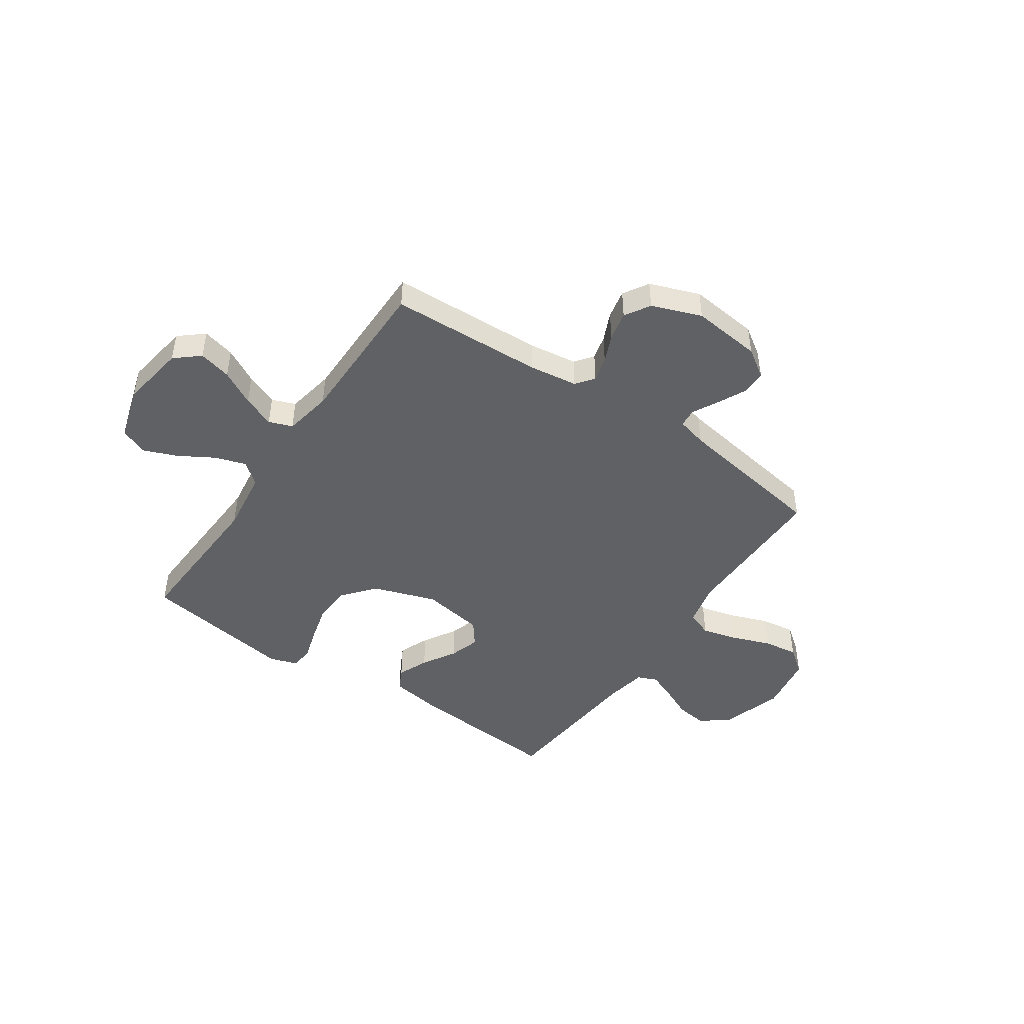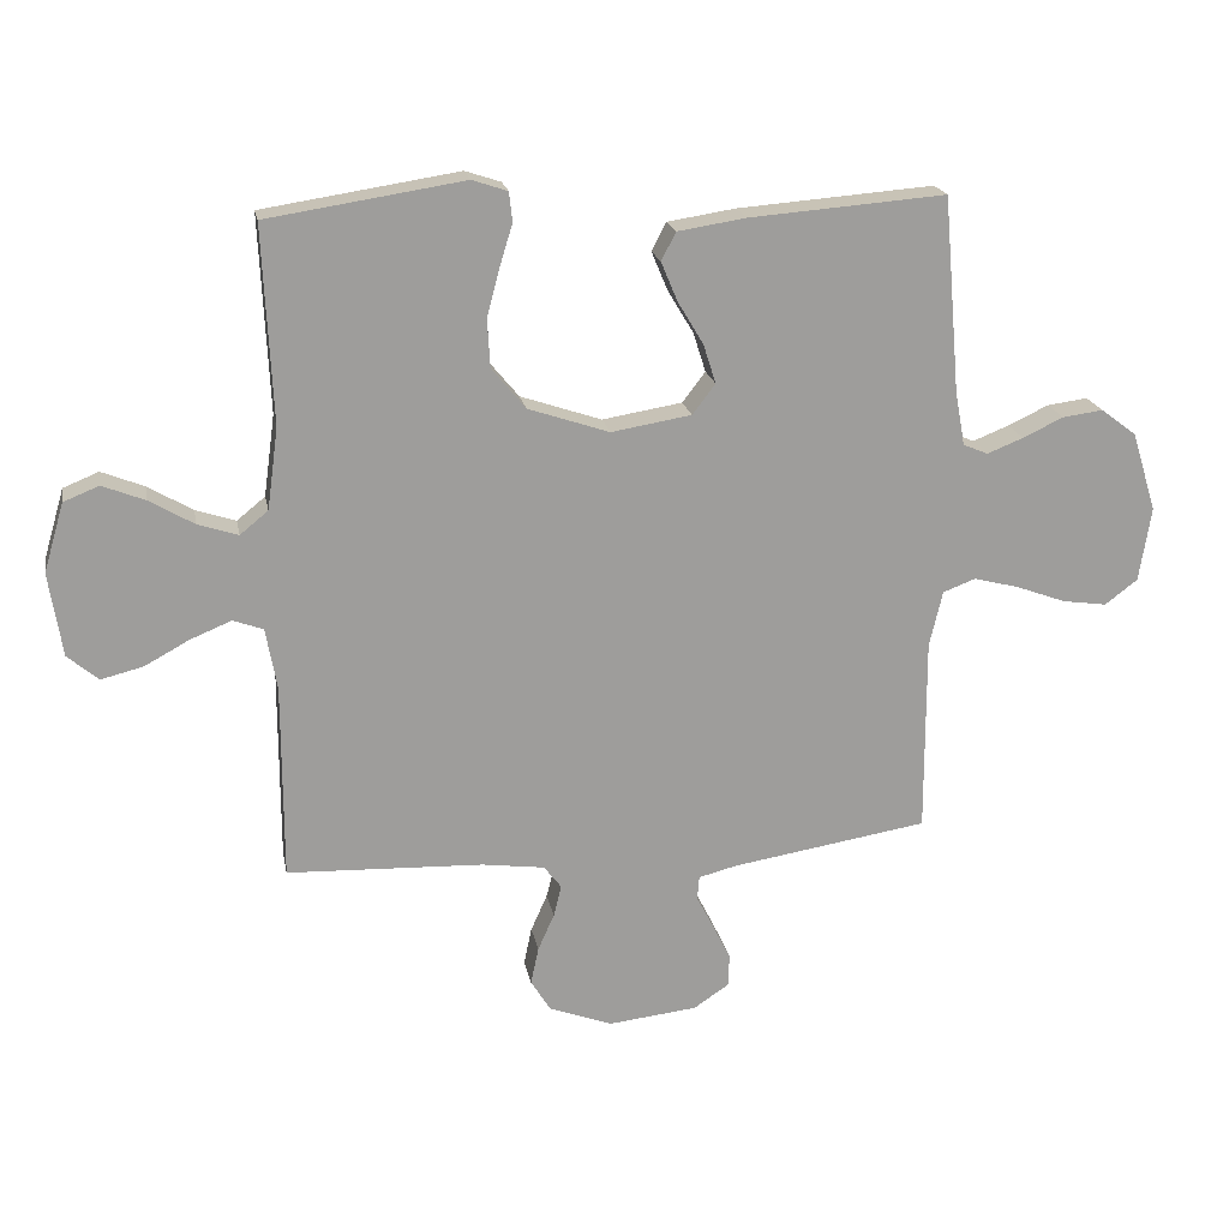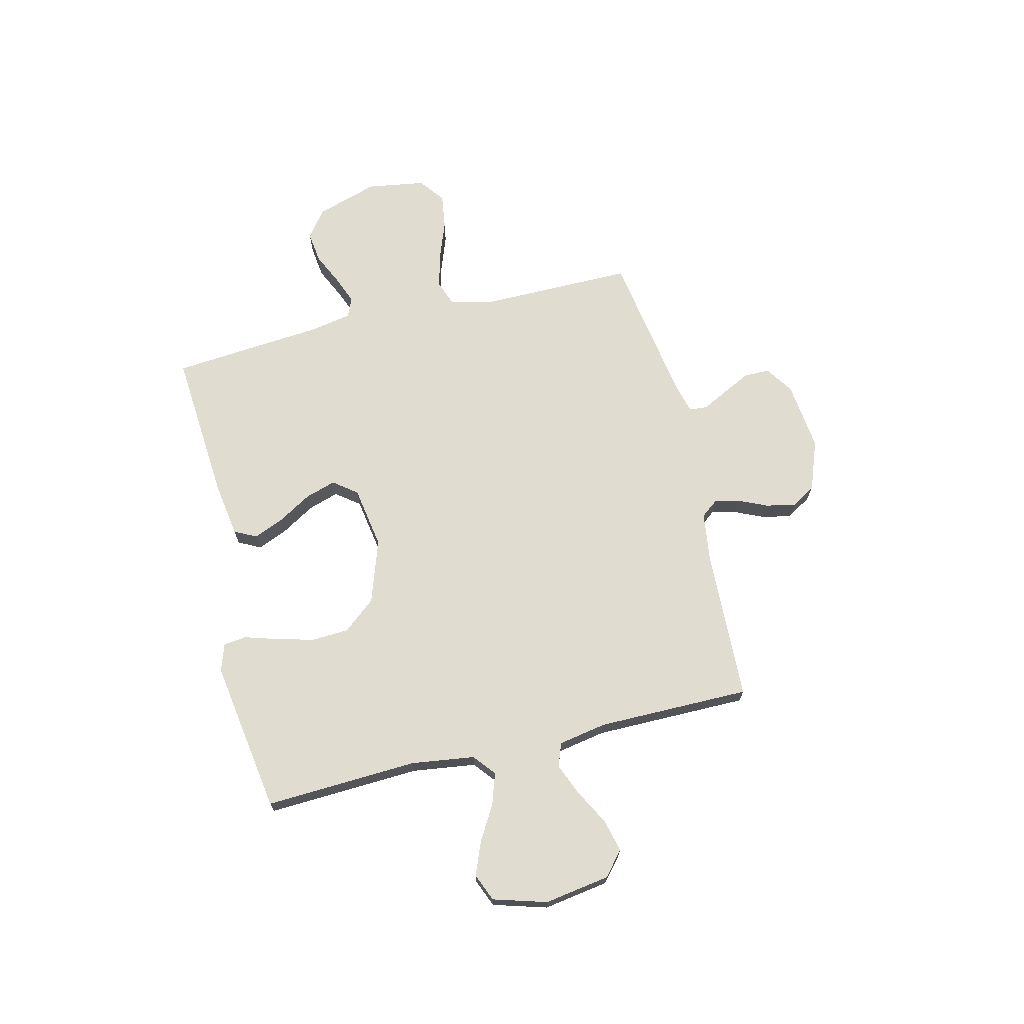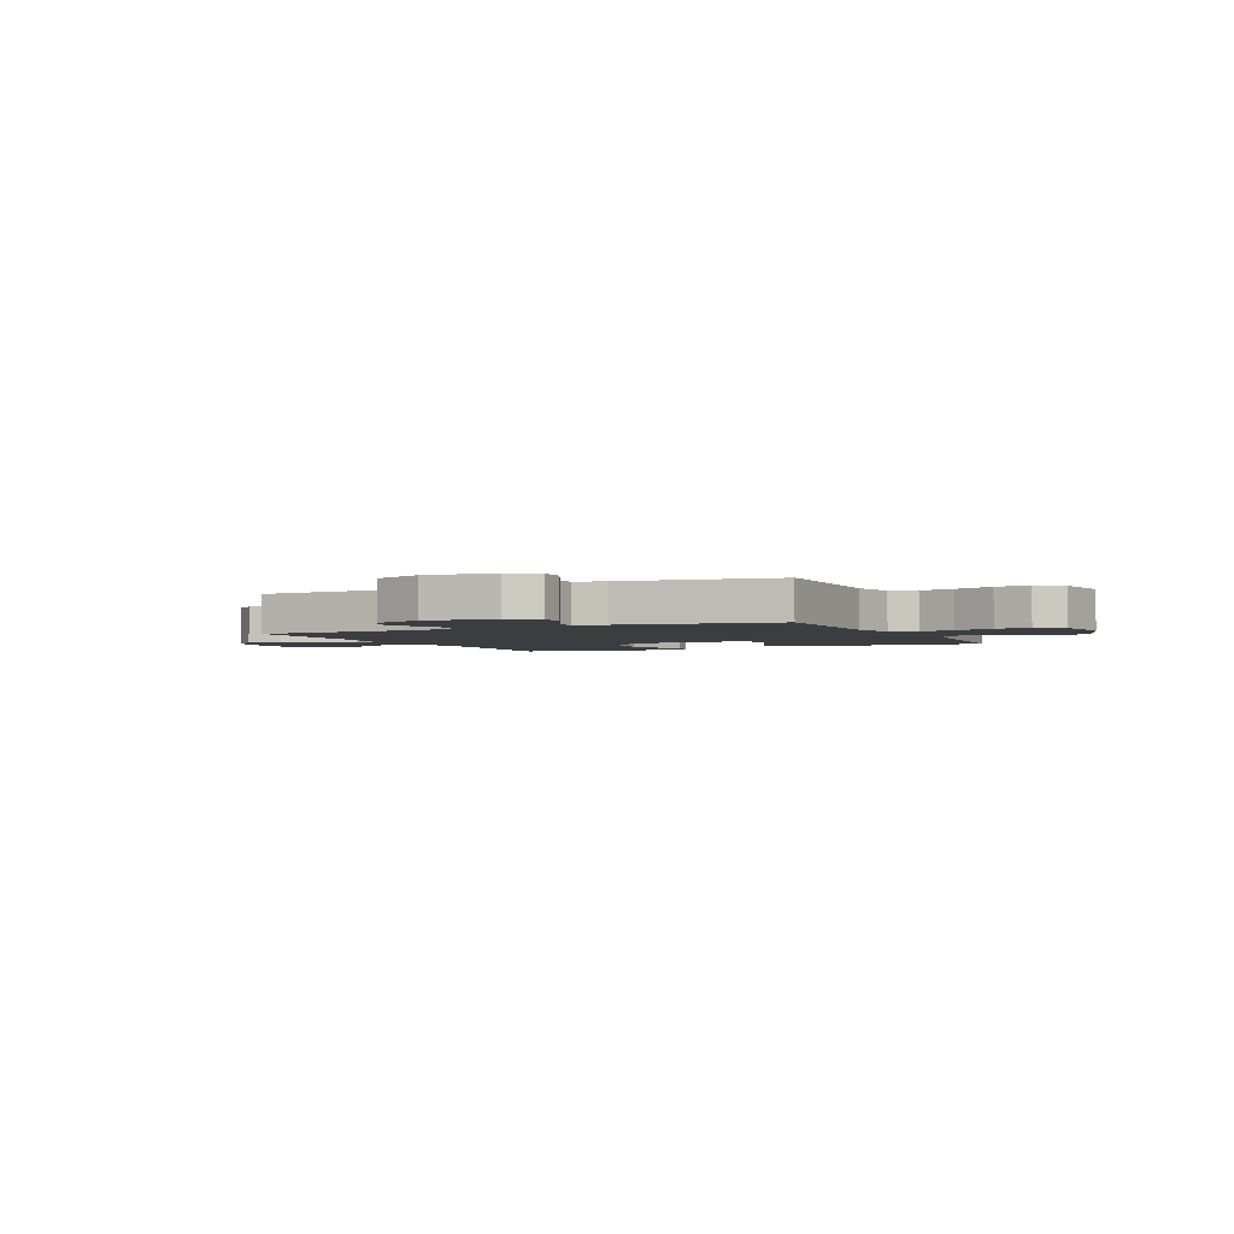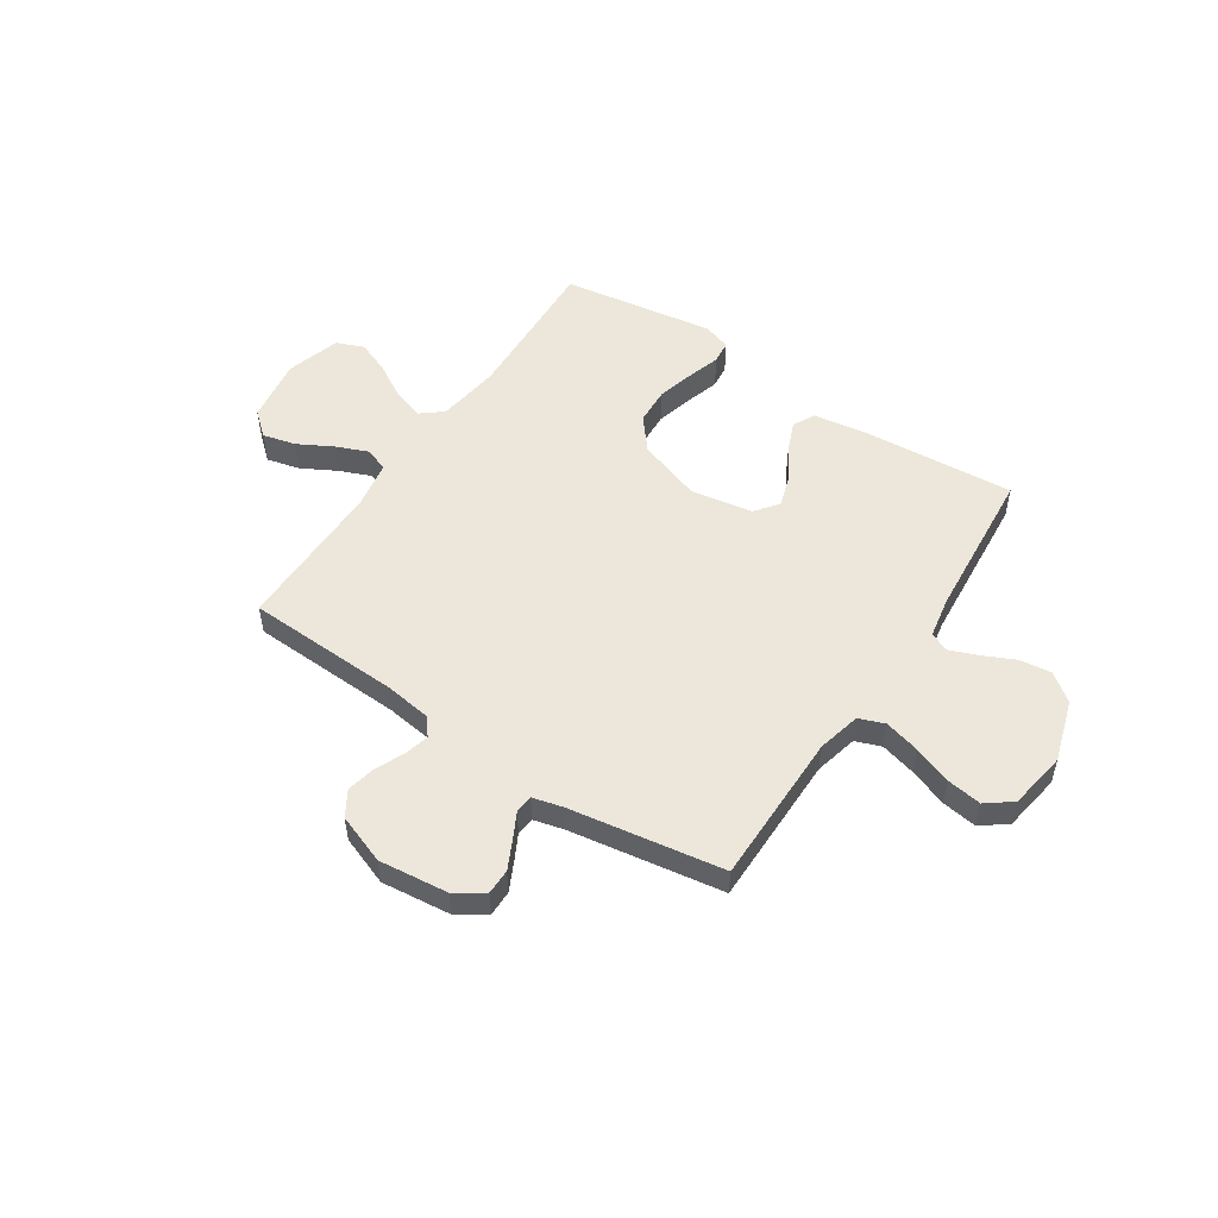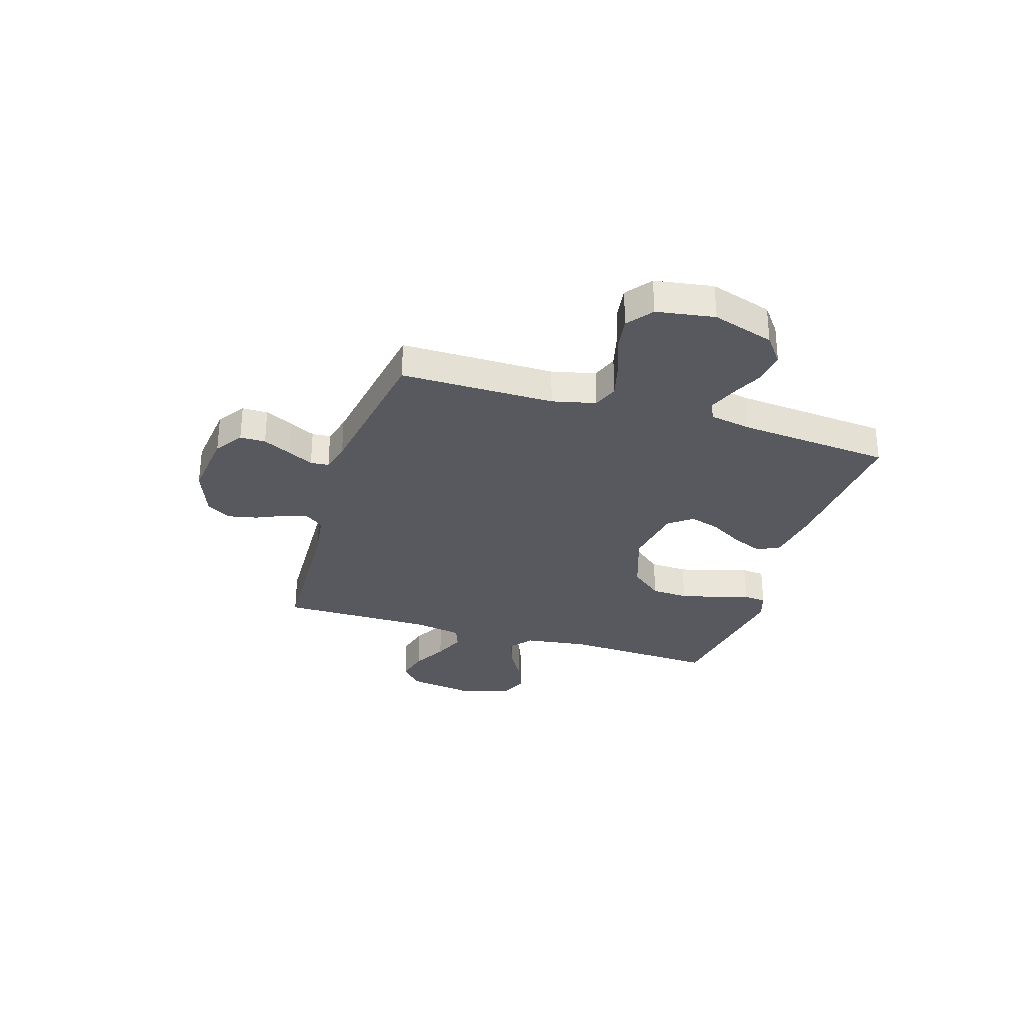
<metadata>
{"format":"obj","ext":"obj","renderer":"f3d","projection":"perspective","resolution":1024,"background":"white","views":[{"elev":-46.0,"azim":145.7,"up":"+Y"},{"elev":19.7,"azim":169.4,"up":"+Z"},{"elev":69.6,"azim":76.4,"up":"+Y"},{"elev":-2.8,"azim":-154.2,"up":"+Y"},{"elev":52.1,"azim":-146.4,"up":"+Y"},{"elev":-30.3,"azim":-107.2,"up":"+Y"}]}
</metadata>
<code>
v -0.5 0.07 -0.5
v -0.499 0.07 -0.2
v -0.519 0.07 -0.115
v -0.569 0.07 -0.096
v -0.638 0.07 -0.114
v -0.714 0.07 -0.142
v -0.782 0.07 -0.152
v -0.832 0.07 -0.114
v -0.85 0.07 0
v -0.812 0.07 0.121
v -0.758 0.07 0.162
v -0.696 0.07 0.154
v -0.634 0.07 0.125
v -0.579 0.07 0.103
v -0.541 0.07 0.119
v -0.526 0.07 0.2
v -0.5 0.07 0.5
v -0.2 0.07 0.477
v -0.096 0.07 0.461
v -0.074 0.07 0.418
v -0.099 0.07 0.358
v -0.138 0.07 0.293
v -0.157 0.07 0.233
v -0.122 0.07 0.187
v 0 0.07 0.167
v 0.124 0.07 0.209
v 0.176 0.07 0.272
v 0.18 0.07 0.345
v 0.161 0.07 0.418
v 0.141 0.07 0.483
v 0.146 0.07 0.528
v 0.2 0.07 0.546
v 0.5 0.07 0.5
v 0.486 0.07 0.2
v 0.503 0.07 0.076
v 0.546 0.07 0.041
v 0.607 0.07 0.061
v 0.675 0.07 0.101
v 0.74 0.07 0.127
v 0.794 0.07 0.105
v 0.825 0.07 0
v 0.805 0.07 -0.128
v 0.758 0.07 -0.168
v 0.694 0.07 -0.152
v 0.626 0.07 -0.115
v 0.563 0.07 -0.089
v 0.517 0.07 -0.106
v 0.5 0.07 -0.2
v 0.5 0.07 -0.5
v 0.2 0.07 -0.512
v 0.105 0.07 -0.525
v 0.078 0.07 -0.56
v 0.09 0.07 -0.608
v 0.115 0.07 -0.664
v 0.127 0.07 -0.721
v 0.097 0.07 -0.77
v 0 0.07 -0.806
v -0.136 0.07 -0.791
v -0.191 0.07 -0.754
v -0.191 0.07 -0.704
v -0.164 0.07 -0.649
v -0.138 0.07 -0.599
v -0.141 0.07 -0.563
v -0.2 0.07 -0.548
v -0.5 0 -0.5
v -0.499 0 -0.2
v -0.519 0 -0.115
v -0.569 0 -0.096
v -0.638 0 -0.114
v -0.714 0 -0.142
v -0.782 0 -0.152
v -0.832 0 -0.114
v -0.85 0 0
v -0.812 0 0.121
v -0.758 0 0.162
v -0.696 0 0.154
v -0.634 0 0.125
v -0.579 0 0.103
v -0.541 0 0.119
v -0.526 0 0.2
v -0.5 0 0.5
v -0.2 0 0.477
v -0.096 0 0.461
v -0.074 0 0.418
v -0.099 0 0.358
v -0.138 0 0.293
v -0.157 0 0.233
v -0.122 0 0.187
v 0 0 0.167
v 0.124 0 0.209
v 0.176 0 0.272
v 0.18 0 0.345
v 0.161 0 0.418
v 0.141 0 0.483
v 0.146 0 0.528
v 0.2 0 0.546
v 0.5 0 0.5
v 0.486 0 0.2
v 0.503 0 0.076
v 0.546 0 0.041
v 0.607 0 0.061
v 0.675 0 0.101
v 0.74 0 0.127
v 0.794 0 0.105
v 0.825 0 0
v 0.805 0 -0.128
v 0.758 0 -0.168
v 0.694 0 -0.152
v 0.626 0 -0.115
v 0.563 0 -0.089
v 0.517 0 -0.106
v 0.5 0 -0.2
v 0.5 0 -0.5
v 0.2 0 -0.512
v 0.105 0 -0.525
v 0.078 0 -0.56
v 0.09 0 -0.608
v 0.115 0 -0.664
v 0.127 0 -0.721
v 0.097 0 -0.77
v 0 0 -0.806
v -0.136 0 -0.791
v -0.191 0 -0.754
v -0.191 0 -0.704
v -0.164 0 -0.649
v -0.138 0 -0.599
v -0.141 0 -0.563
v -0.2 0 -0.548
f 60 61 62
f 59 60 62
f 58 59 62
f 57 58 62
f 56 57 62
f 55 56 62
f 54 55 62
f 53 54 62
f 52 53 62 63
f 51 52 63 64
f 48 49 50
f 64 1 2
f 51 64 2
f 50 51 2
f 48 50 2
f 47 48 2
f 43 44 45
f 42 43 45
f 41 42 45
f 40 41 45
f 39 40 45
f 38 39 45
f 37 38 45
f 36 37 45 46
f 47 2 3
f 46 47 3
f 36 46 3
f 35 36 3
f 32 33 34
f 31 32 34
f 30 31 34
f 29 30 34
f 28 29 34 35
f 20 21 22
f 19 20 22
f 18 19 22
f 17 18 22
f 16 17 22
f 15 16 22 23
f 14 15 23 24
f 11 12 13
f 10 11 13
f 9 10 13
f 8 9 13
f 7 8 13
f 6 7 13
f 5 6 13
f 4 5 13 14
f 14 24 25
f 4 14 25
f 3 4 25
f 27 28 35
f 26 27 35
f 3 25 26 35
f 126 125 124
f 126 124 123
f 126 123 122
f 126 122 121
f 126 121 120
f 126 120 119
f 126 119 118
f 126 118 117
f 127 126 117 116
f 128 127 116 115
f 114 113 112
f 66 65 128
f 66 128 115
f 66 115 114
f 66 114 112
f 66 112 111
f 109 108 107
f 109 107 106
f 109 106 105
f 109 105 104
f 109 104 103
f 109 103 102
f 109 102 101
f 110 109 101 100
f 67 66 111
f 67 111 110
f 67 110 100
f 67 100 99
f 98 97 96
f 98 96 95
f 98 95 94
f 98 94 93
f 99 98 93 92
f 86 85 84
f 86 84 83
f 86 83 82
f 86 82 81
f 86 81 80
f 87 86 80 79
f 88 87 79 78
f 77 76 75
f 77 75 74
f 77 74 73
f 77 73 72
f 77 72 71
f 77 71 70
f 77 70 69
f 78 77 69 68
f 89 88 78
f 89 78 68
f 89 68 67
f 99 92 91
f 99 91 90
f 99 90 89 67
f 1 65 66 2
f 2 66 67 3
f 3 67 68 4
f 4 68 69 5
f 5 69 70 6
f 6 70 71 7
f 7 71 72 8
f 8 72 73 9
f 9 73 74 10
f 10 74 75 11
f 11 75 76 12
f 12 76 77 13
f 13 77 78 14
f 14 78 79 15
f 15 79 80 16
f 16 80 81 17
f 17 81 82 18
f 18 82 83 19
f 19 83 84 20
f 20 84 85 21
f 21 85 86 22
f 22 86 87 23
f 23 87 88 24
f 24 88 89 25
f 25 89 90 26
f 26 90 91 27
f 27 91 92 28
f 28 92 93 29
f 29 93 94 30
f 30 94 95 31
f 31 95 96 32
f 32 96 97 33
f 33 97 98 34
f 34 98 99 35
f 35 99 100 36
f 36 100 101 37
f 37 101 102 38
f 38 102 103 39
f 39 103 104 40
f 40 104 105 41
f 41 105 106 42
f 42 106 107 43
f 43 107 108 44
f 44 108 109 45
f 45 109 110 46
f 46 110 111 47
f 47 111 112 48
f 48 112 113 49
f 49 113 114 50
f 50 114 115 51
f 51 115 116 52
f 52 116 117 53
f 53 117 118 54
f 54 118 119 55
f 55 119 120 56
f 56 120 121 57
f 57 121 122 58
f 58 122 123 59
f 59 123 124 60
f 60 124 125 61
f 61 125 126 62
f 62 126 127 63
f 63 127 128 64
f 64 128 65 1

</code>
